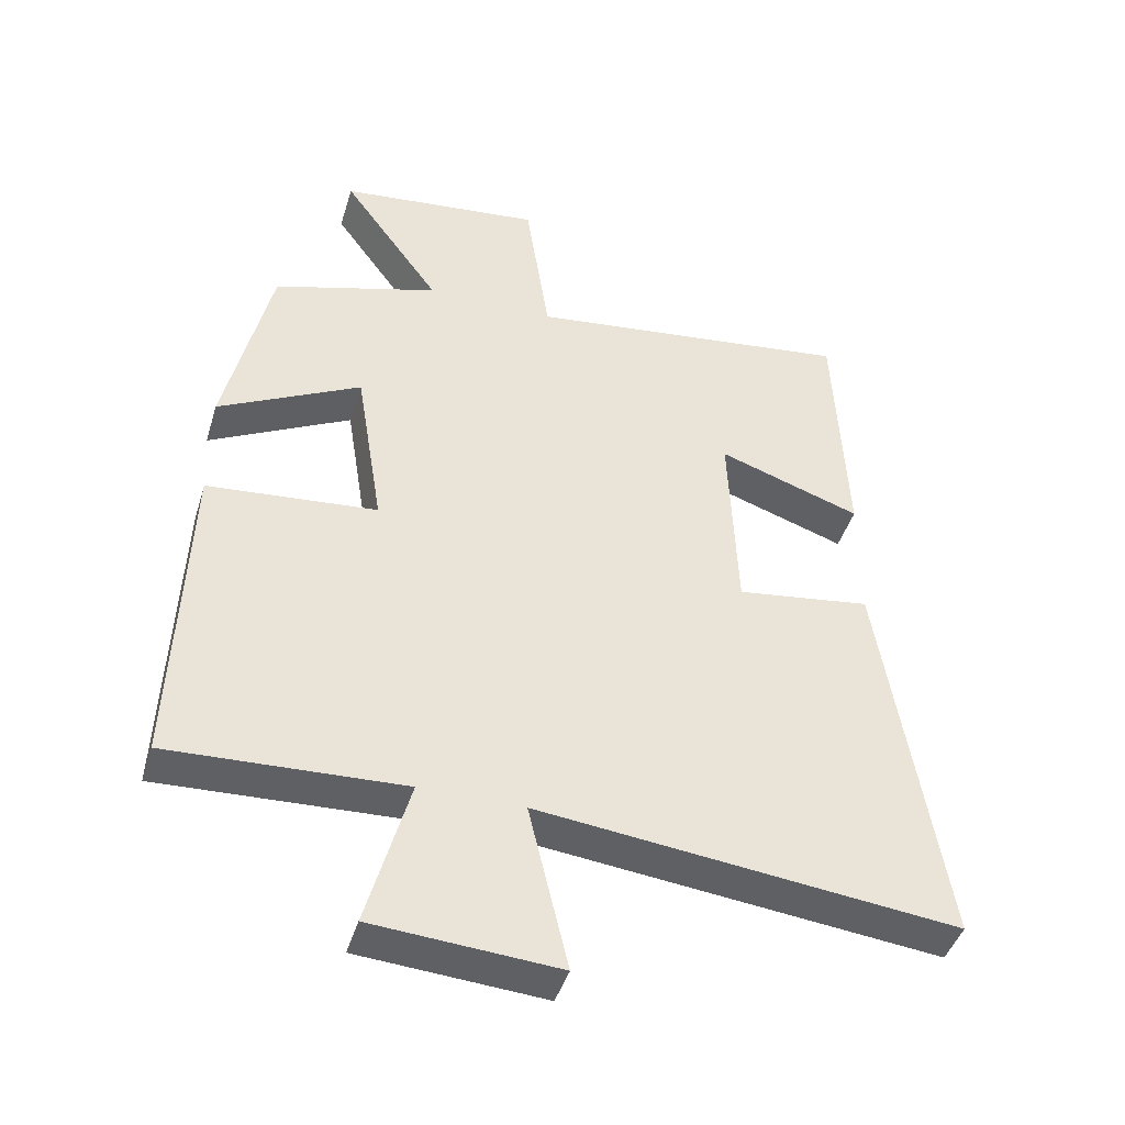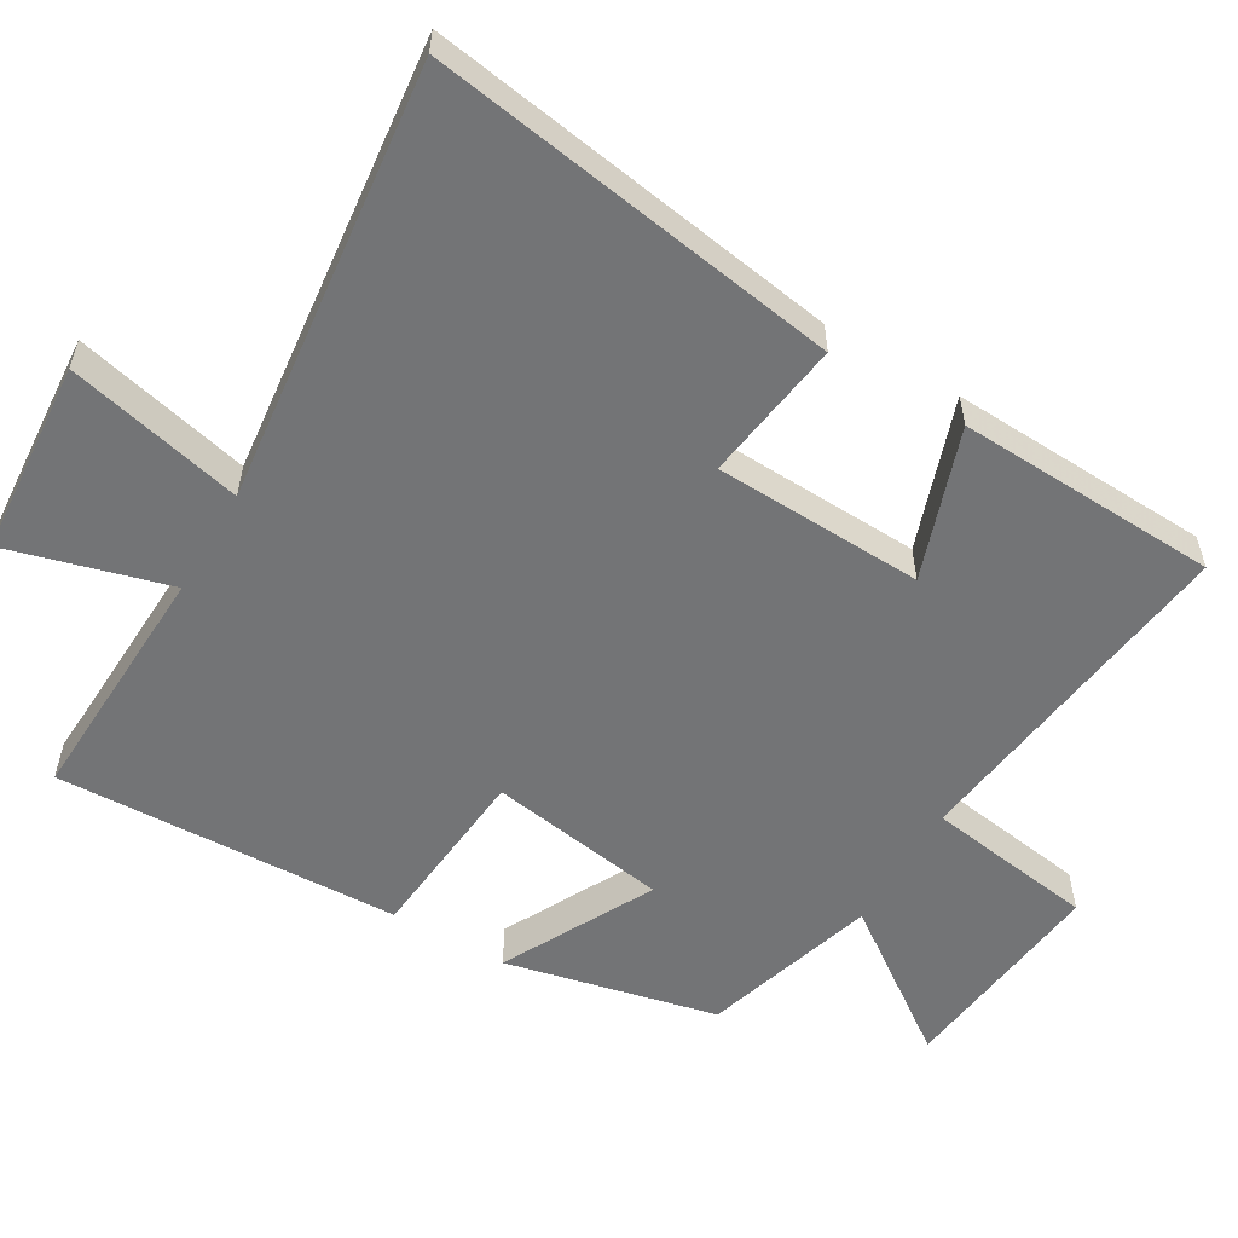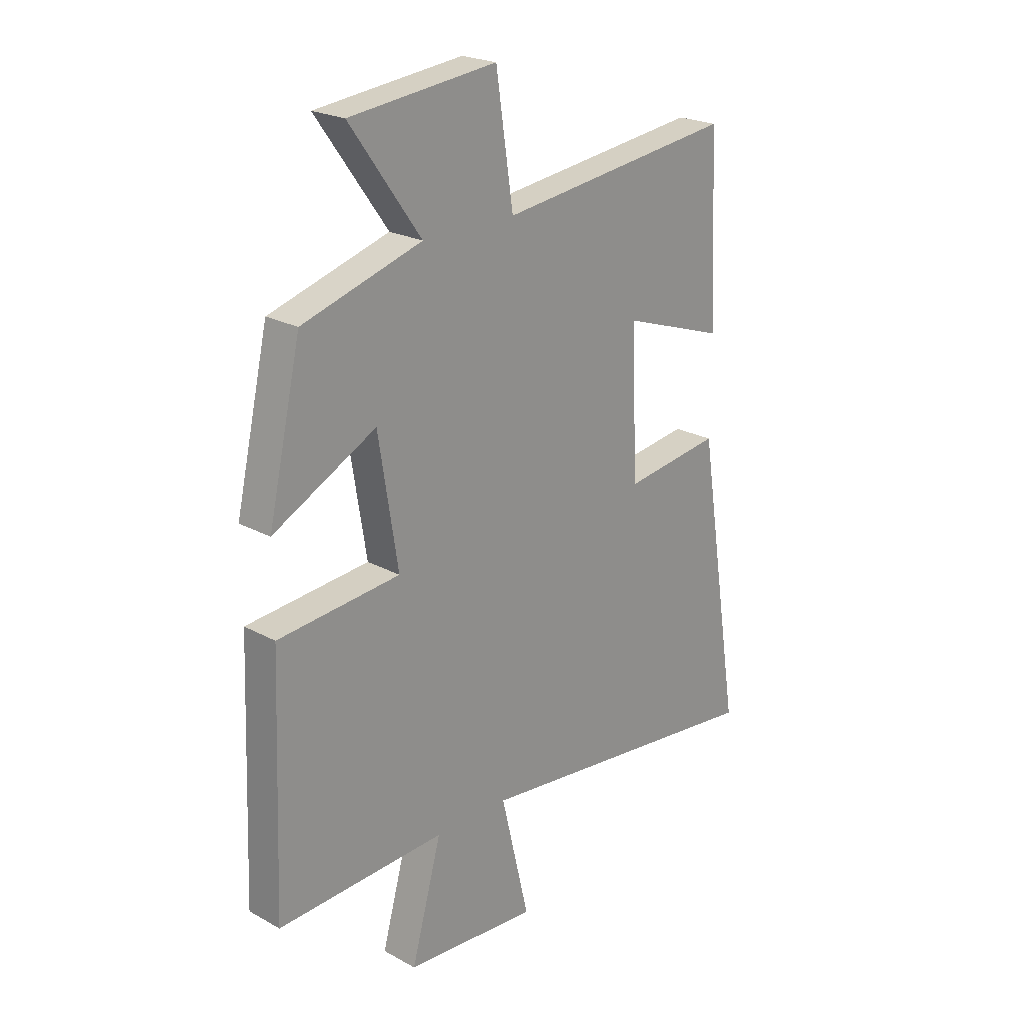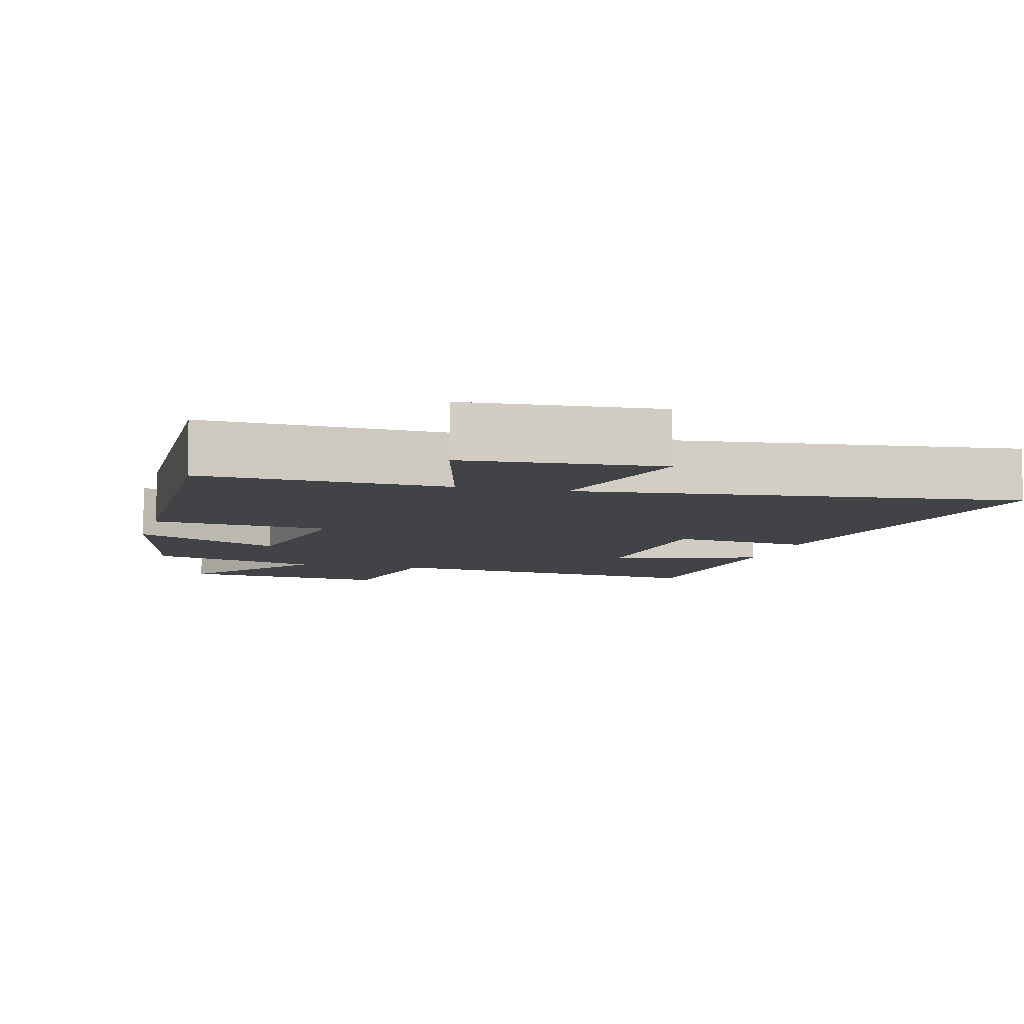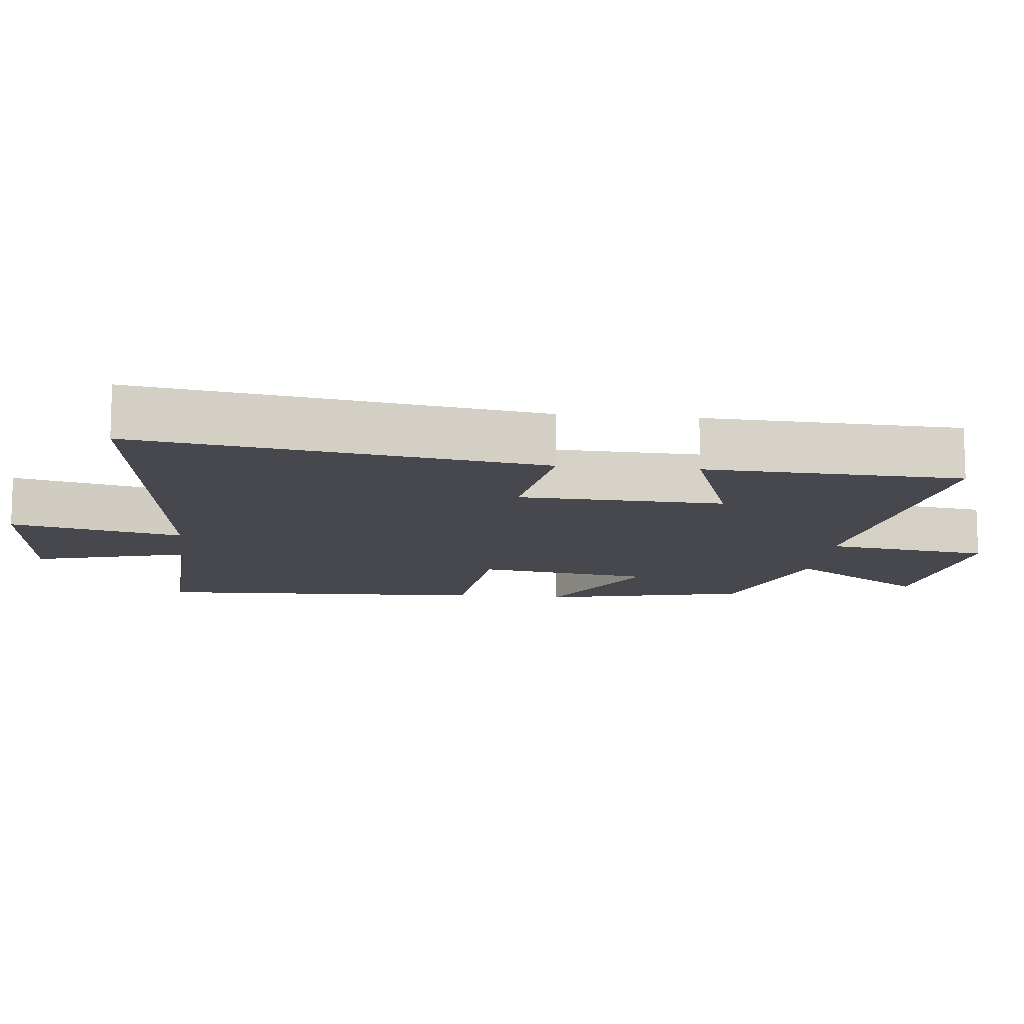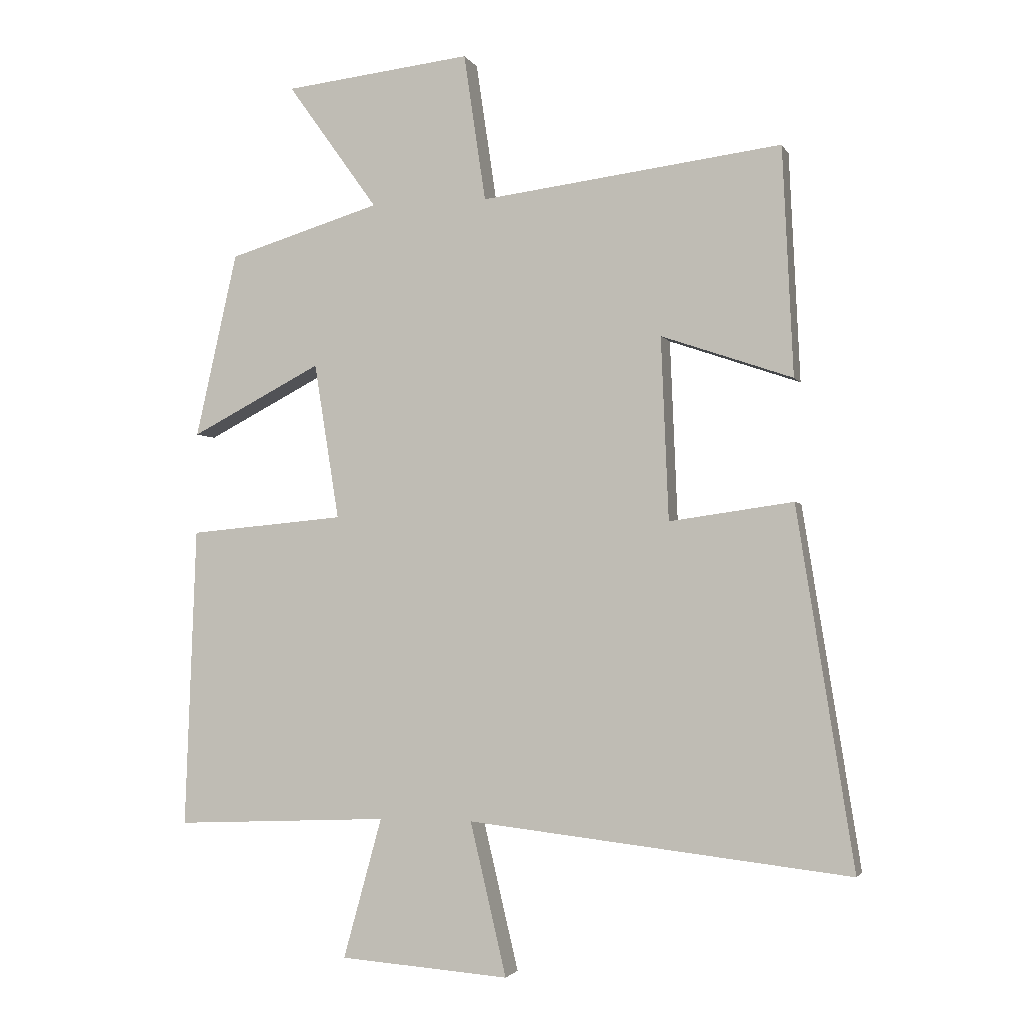
<metadata>
{"format":"obj","ext":"obj","renderer":"f3d","projection":"perspective","resolution":1024,"background":"white","views":[{"elev":-43.9,"azim":163.4,"up":"+Z"},{"elev":-56.1,"azim":-120.4,"up":"+Y"},{"elev":22.6,"azim":133.3,"up":"+Z"},{"elev":-7.2,"azim":164.8,"up":"+Y"},{"elev":-11.9,"azim":-96.1,"up":"+Y"},{"elev":-2.6,"azim":-164.1,"up":"+Z"}]}
</metadata>
<code>
v 0.518 0.07 -0.515
v 0.174 0.07 -0.5
v 0.236 0.07 -0.725
v -0.036 0.07 -0.745
v 0.022 0.07 -0.5
v -0.591 0.07 -0.569
v -0.5 0.07 0.004
v -0.302 0.07 -0.024
v -0.29 0.07 0.268
v -0.5 0.07 0.196
v -0.483 0.07 0.561
v -0.001 0.07 0.5
v 0.034 0.07 0.736
v 0.334 0.07 0.702
v 0.189 0.07 0.5
v 0.433 0.07 0.426
v 0.5 0.07 0.13
v 0.29 0.07 0.239
v 0.25 0.07 -0.011
v 0.5 0.07 -0.034
v 0.518 0 -0.515
v 0.174 0 -0.5
v 0.236 0 -0.725
v -0.036 0 -0.745
v 0.022 0 -0.5
v -0.591 0 -0.569
v -0.5 0 0.004
v -0.302 0 -0.024
v -0.29 0 0.268
v -0.5 0 0.196
v -0.483 0 0.561
v -0.001 0 0.5
v 0.034 0 0.736
v 0.334 0 0.702
v 0.189 0 0.5
v 0.433 0 0.426
v 0.5 0 0.13
v 0.29 0 0.239
v 0.25 0 -0.011
v 0.5 0 -0.034
f 19 20 1 2
f 15 16 17 18
f 15 18 19
f 12 13 14 15
f 12 15 19 2
f 9 10 11 12
f 8 9 12 2
f 5 6 7 8
f 2 3 4 5
f 2 5 8
f 22 21 40 39
f 38 37 36 35
f 39 38 35
f 35 34 33 32
f 22 39 35 32
f 32 31 30 29
f 22 32 29 28
f 28 27 26 25
f 25 24 23 22
f 28 25 22
f 1 21 22 2
f 2 22 23 3
f 3 23 24 4
f 4 24 25 5
f 5 25 26 6
f 6 26 27 7
f 7 27 28 8
f 8 28 29 9
f 9 29 30 10
f 10 30 31 11
f 11 31 32 12
f 12 32 33 13
f 13 33 34 14
f 14 34 35 15
f 15 35 36 16
f 16 36 37 17
f 17 37 38 18
f 18 38 39 19
f 19 39 40 20
f 20 40 21 1

</code>
